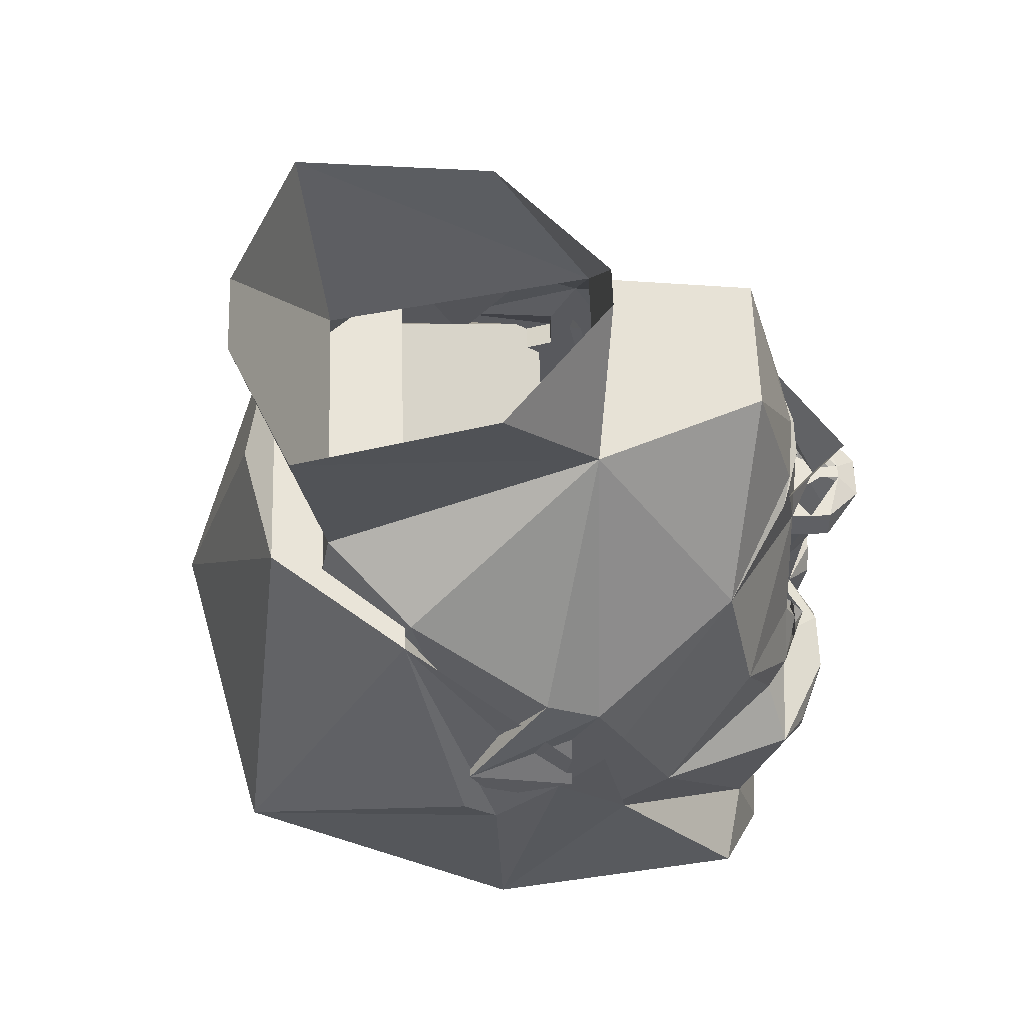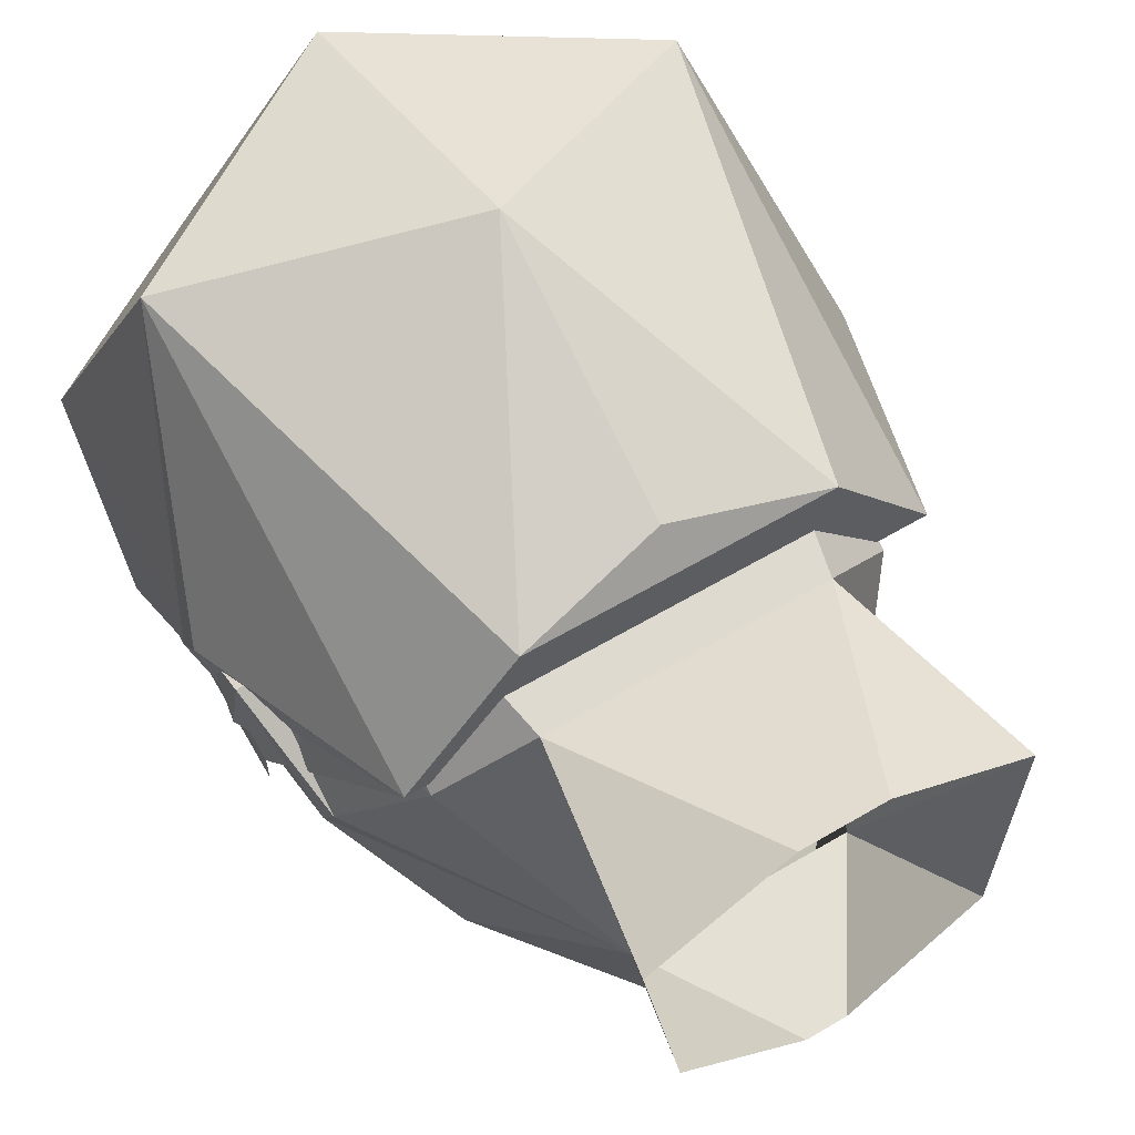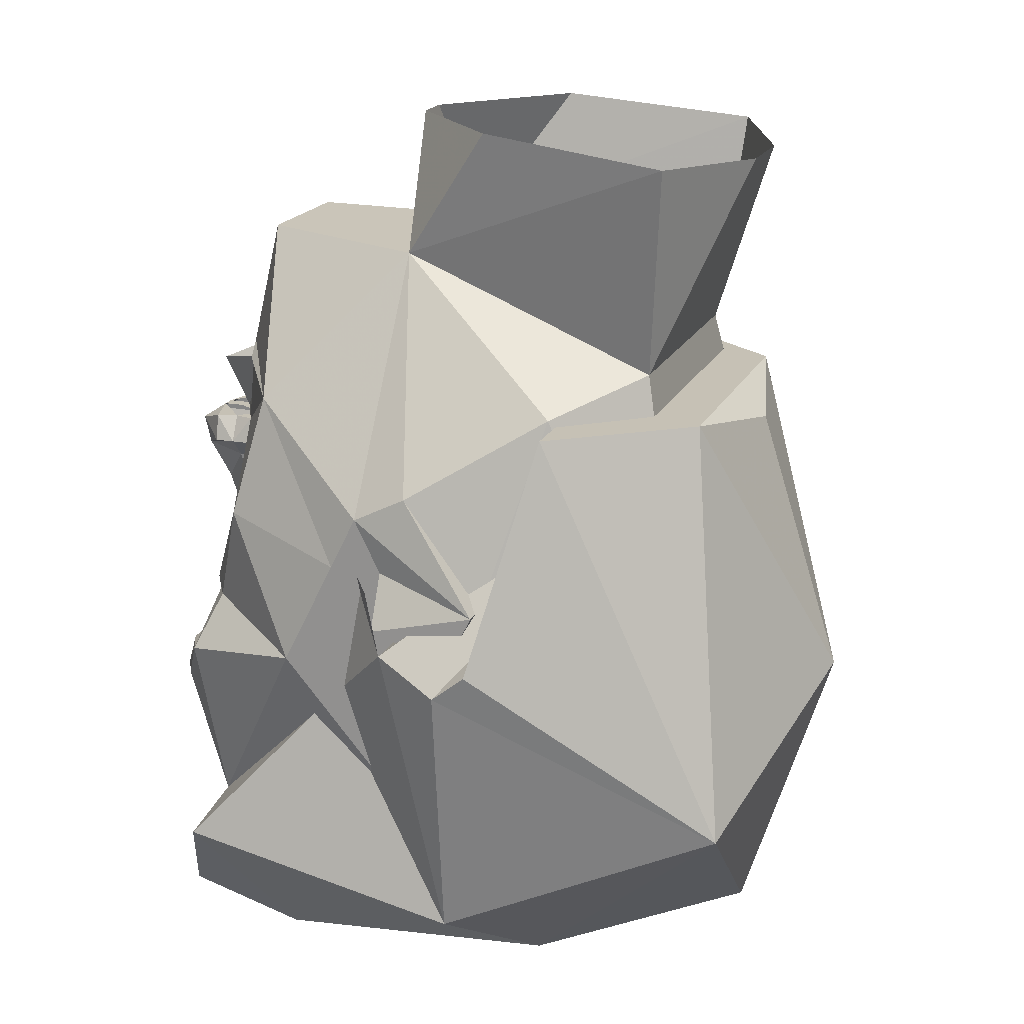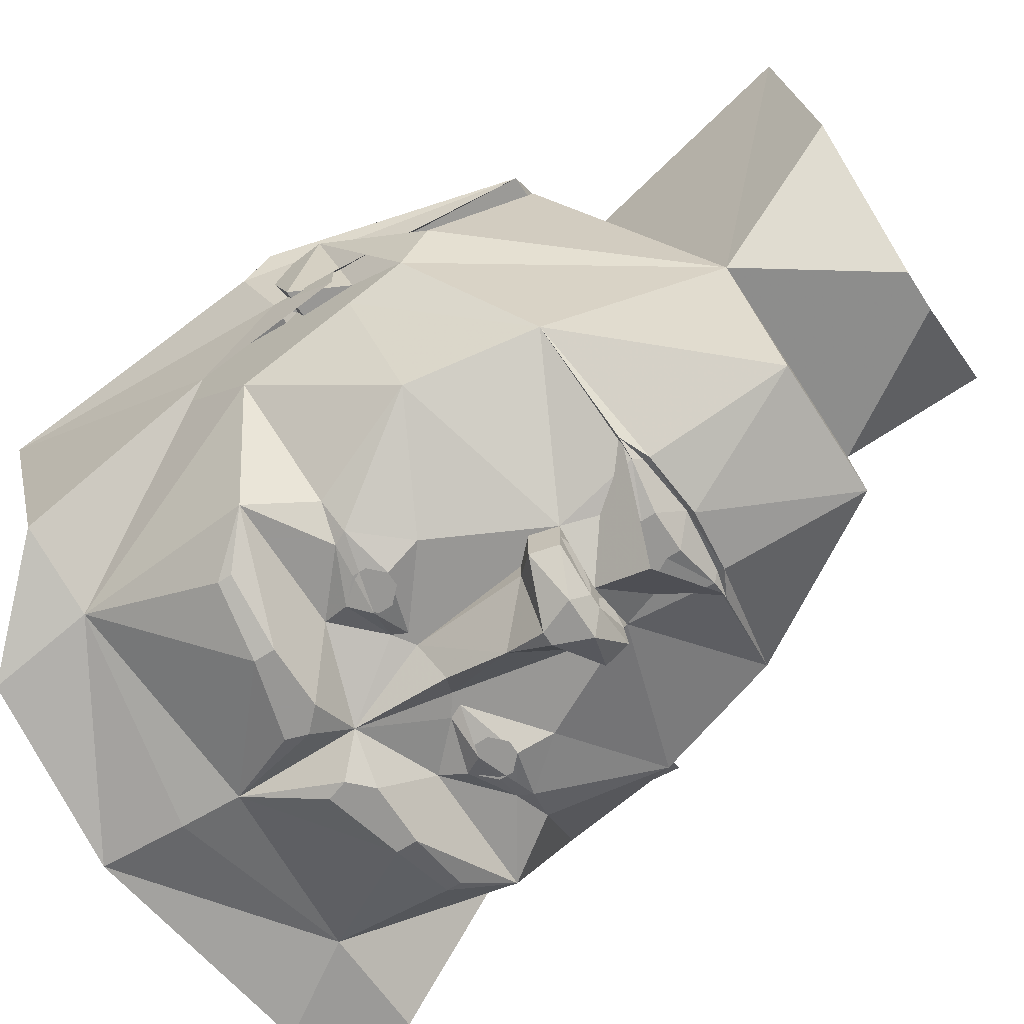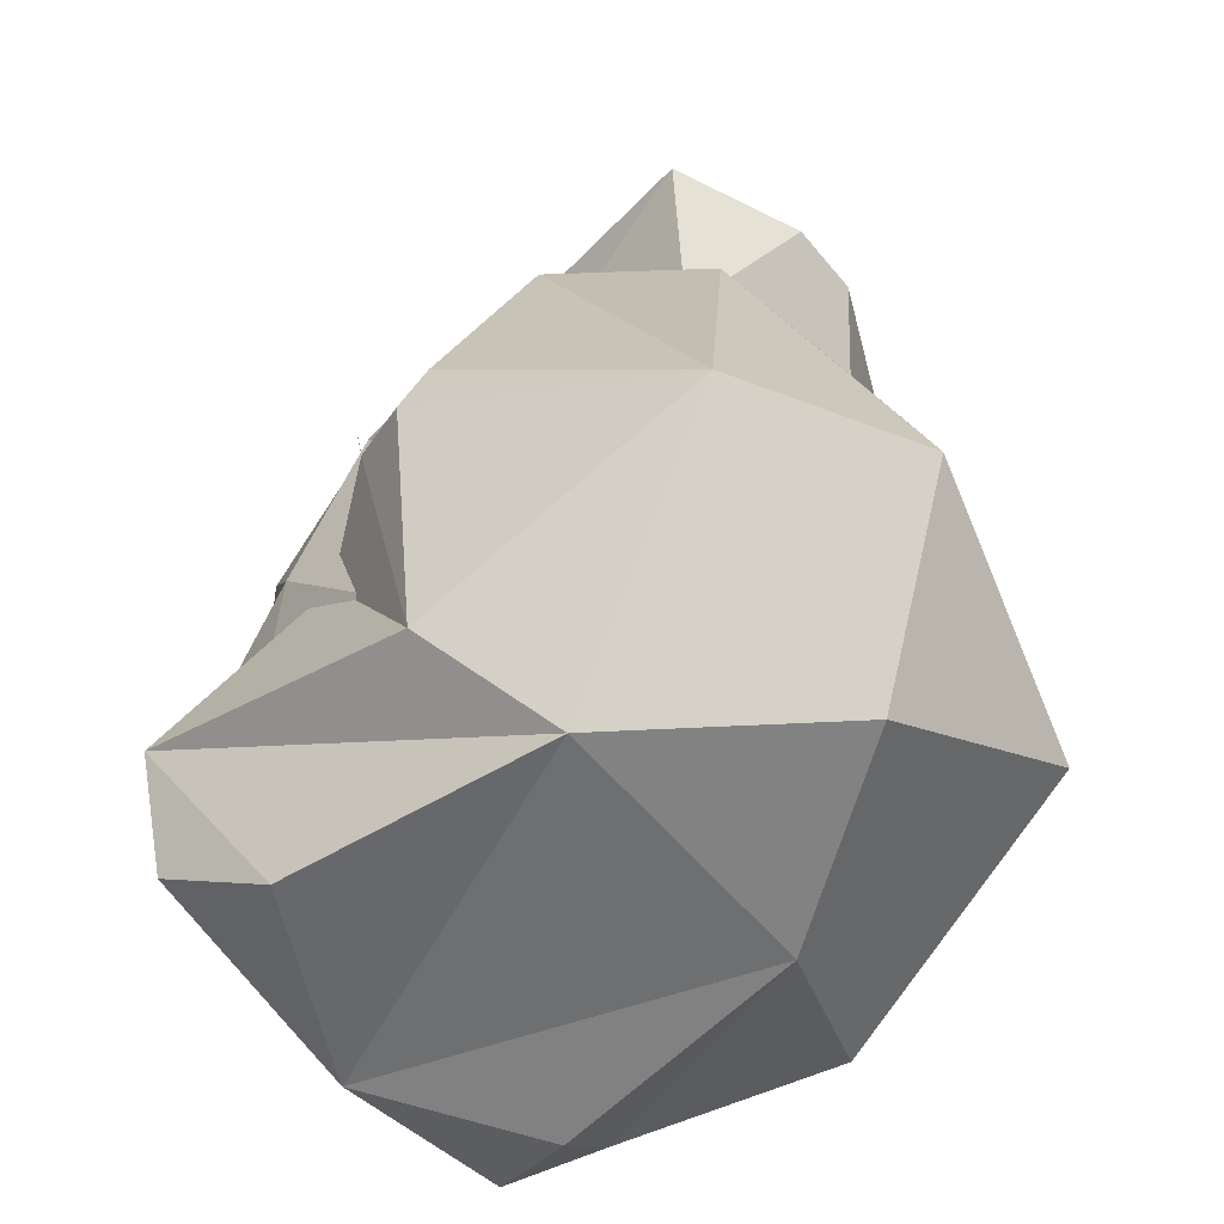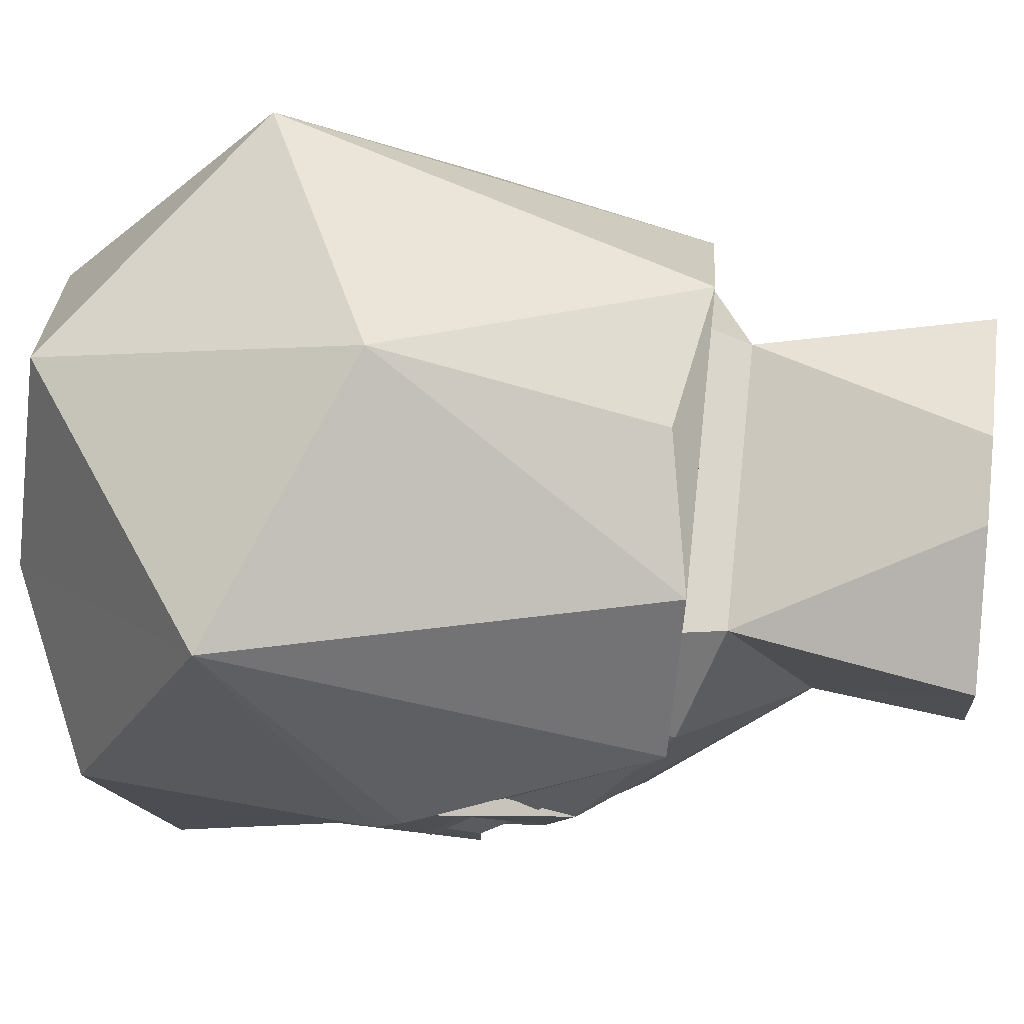
<metadata>
{"format":"obj","ext":"obj","renderer":"f3d","projection":"perspective","resolution":1024,"background":"white","views":[{"elev":59.9,"azim":88.2,"up":"+Y"},{"elev":61.2,"azim":149.0,"up":"+Z"},{"elev":18.7,"azim":-70.9,"up":"+Y"},{"elev":-68.2,"azim":122.8,"up":"+Z"},{"elev":-56.6,"azim":-51.0,"up":"+Y"},{"elev":72.2,"azim":96.2,"up":"+Z"}]}
</metadata>
<code>
v -0.2031 -0.6016 0.1016
v 0.1328 -0.6016 0.1016
v -0.02344 -0.5781 0.3203
v -0.3047 -0.3672 0.3516
v -0.3359 -0.5156 0.02344
v -0.3516 -0.4375 -0.3047
v -0.2422 -0.6016 -0.2188
v 0 -0.5781 -0.3516
v 0.1797 -0.6016 -0.2188
v 0.3281 -0.4453 -0.2812
v 0.3359 -0.5156 0.02344
v 0.2734 -0.3672 0.3516
v -0.03125 -0.2344 0.4297
v -0.1875 0.1016 0.2891
v -0.3047 0.1016 0.1328
v -0.3906 -0.1641 0.07031
v -0.3906 -0.1953 0.03125
v -0.3594 -0.1641 -0.04688
v -0.2969 -0.25 -0.1328
v -0.2188 -0.4375 -0.3203
v -0.2812 -0.5391 -0.3359
v 0 -0.4766 -0.3672
v 0.2266 -0.4453 -0.3047
v 0.2188 -0.5547 -0.3359
v 0.3281 -0.25 -0.1328
v 0.3359 -0.1641 -0.04688
v 0.3594 -0.1953 0.03125
v 0.3594 -0.1641 0.07031
v 0.2734 0.1016 0.1328
v 0.1484 0.1016 0.2891
v -0.01562 0.07031 0.3281
v 0.3359 -0.08594 -0.1016
v 0.3359 -0.08594 -0.0625
v -0.2969 -0.08594 -0.1016
v -0.3594 -0.08594 -0.0625
v -0.07812 0.1094 -0.3281
v -0.07031 0.1172 -0.3203
v 0 0.125 -0.3203
v -0.02344 0.1016 -0.3438
v -0.02344 0.08594 -0.3438
v -0.0625 0.01562 -0.3438
v -0.2188 0.09375 -0.25
v -0.1016 0.1094 -0.3203
v -0.07031 0.125 -0.3281
v 0 0.1328 -0.3359
v 0.07031 0.125 -0.3281
v 0.07031 0.1172 -0.3203
v 0.07812 0.1094 -0.3281
v 0.02344 0.1016 -0.3438
v 0.02344 0.08594 -0.3438
v 0.03125 0.01562 -0.3438
v -0.03125 0.01562 -0.3438
v -0.05469 0.01562 -0.3672
v -0.07031 -0.01562 -0.3672
v -0.07031 -0.01562 -0.3438
v -0.125 -0.1094 -0.3438
v -0.25 -0.04688 -0.2812
v -0.3125 -0.07812 -0.125
v -0.3125 -0.01562 -0.09375
v -0.125 0.2656 -0.09375
v -0.09375 0.2812 -0.2812
v 0.1016 0.1094 -0.3203
v 0.2188 0.09375 -0.25
v 0.0625 0.01562 -0.3438
v 0.25 -0.2344 -0.3438
v 0.2031 -0.1719 -0.3203
v 0.3125 -0.2031 -0.1875
v 0.2031 -0.2891 -0.375
v 0.2031 -0.2734 -0.375
v 0.125 -0.2734 -0.4062
v 0.1016 -0.2344 -0.3438
v 0.1641 -0.1797 -0.3438
v 0.1719 -0.1641 -0.3438
v 0.25 -0.04688 -0.2812
v 0.3125 -0.07812 -0.125
v 0.3125 -0.1406 -0.0625
v 0.3125 -0.4219 0
v 0.1406 -0.5625 0.0625
v 0 -0.4062 -0.375
v 0.125 -0.2969 -0.4062
v 0.03906 -0.3203 -0.4062
v 0.05469 -0.2734 -0.4062
v 0 -0.2656 -0.375
v 0.05469 -0.1875 -0.3438
v 0.1094 -0.2031 -0.3594
v 0.1172 -0.1484 -0.3594
v 0.125 -0.1094 -0.3438
v 0.3125 -0.01562 -0.09375
v 0.3125 -0.07812 -0.0625
v 0.3438 -0.1406 -0.0625
v 0.3125 -0.1719 0.03125
v 0.25 -0.2969 0.3125
v 0 -0.4531 0.25
v -0.1406 -0.5625 0.0625
v -0.125 -0.2969 -0.4062
v -0.03906 -0.3203 -0.4062
v -0.03125 -0.2969 -0.4062
v 0.03125 -0.2969 -0.4062
v -0.3125 -0.2031 -0.1875
v -0.2109 -0.1719 -0.3203
v -0.25 -0.2344 -0.3438
v -0.3125 -0.4219 0
v -0.3125 -0.1406 -0.0625
v -0.1719 -0.1641 -0.3438
v -0.1641 -0.1797 -0.3438
v -0.1016 -0.2344 -0.3438
v -0.125 -0.2734 -0.4062
v -0.2031 -0.2734 -0.375
v -0.2031 -0.2891 -0.375
v -0.05469 -0.2734 -0.4062
v 0.25 0.1094 0.125
v 0.125 0.2656 -0.09375
v 0.1562 0.1484 0.2188
v 0.3125 -0.1094 0.0625
v 0.3125 0.01562 -0.03125
v 0.0625 0.2812 -0.2812
v -0.02344 0.4219 -0.1094
v 0.02344 0.4219 -0.1094
v 0.1719 0.4219 0.01562
v 0.2031 0.3984 0.2422
v 0.04688 0.3906 0.3125
v -0.04688 0.3906 0.3125
v -0.1562 0.1484 0.2188
v -0.25 -0.2969 0.3125
v -0.25 0.1094 0.125
v -0.3125 -0.1094 0.0625
v -0.3125 -0.1719 0.03125
v -0.3438 -0.1406 -0.0625
v -0.3125 -0.07812 -0.0625
v -0.3438 -0.1094 0.0625
v -0.3125 0.01562 -0.03125
v -0.3438 -0.1719 0.03125
v 0.3438 -0.1094 0.0625
v 0.3438 -0.1719 0.03125
v -0.05469 -0.1875 -0.3438
v -0.03125 -0.1719 -0.3438
v 0 -0.1562 -0.3828
v 0.03125 -0.1719 -0.3438
v 0.04688 -0.1719 -0.3438
v -0.1172 -0.1484 -0.3594
v -0.1094 -0.2031 -0.3594
v -0.04688 -0.1719 -0.3438
v -0.04688 -0.03906 -0.3438
v -0.04688 -0.03906 -0.3672
v 0 -0.08594 -0.4062
v 0.04688 -0.03906 -0.3672
v 0.04688 -0.03906 -0.3438
v -0.2031 0.3984 0.2422
v -0.1641 0.4219 0.01562
v -0.09375 -0.1797 -0.375
v 0.09375 -0.1797 -0.375
v 0.007812 0.01562 -0.3828
v -0.007812 0.01562 -0.3828
v 0.007812 0.01562 -0.4062
v -0.007812 0.01562 -0.4062
v 0.02344 0 -0.4297
v -0.02344 0 -0.4297
v -0.0625 0.01562 -0.3906
v -0.07031 -0.01562 -0.3906
v -0.007812 -0.03906 -0.4297
v 0.0625 0.01562 -0.3672
v 0.07031 -0.01562 -0.3438
v 0.07031 -0.01562 -0.3672
v 0.0625 0.01562 -0.3906
v 0.07031 -0.01562 -0.3906
v 0.007812 -0.03906 -0.4297
v -0.1016 -0.1875 -0.3594
v -0.1172 -0.1875 -0.3594
v -0.125 -0.1797 -0.3594
v -0.125 -0.1641 -0.3594
v -0.1172 -0.1562 -0.3594
v -0.1016 -0.1562 -0.3594
v -0.09375 -0.1641 -0.3594
v -0.09375 -0.1797 -0.3594
v -0.1016 -0.1953 -0.3594
v -0.1172 -0.1953 -0.3594
v -0.1328 -0.1797 -0.3594
v -0.1328 -0.1641 -0.3594
v -0.1016 -0.1484 -0.3594
v -0.08594 -0.1641 -0.3594
v -0.08594 -0.1797 -0.3594
v 0.08594 -0.1797 -0.3594
v 0.08594 -0.1641 -0.3594
v 0.1016 -0.1484 -0.3594
v 0.1328 -0.1641 -0.3594
v 0.1328 -0.1797 -0.3594
v 0.1172 -0.1953 -0.3594
v 0.1016 -0.1953 -0.3594
v 0.09375 -0.1797 -0.3594
v 0.09375 -0.1641 -0.3594
v 0.1016 -0.1562 -0.3594
v 0.1172 -0.1562 -0.3594
v 0.125 -0.1641 -0.3594
v 0.125 -0.1797 -0.3594
v 0.1172 -0.1875 -0.3594
v 0.1016 -0.1875 -0.3594
v -0.1406 0.125 -0.2812
v 0 0.07812 -0.4062
v 0 0.01562 -0.375
v 0.1406 0.125 -0.2812
f 1 2 3
f 1 3 4
f 1 4 5
f 1 5 6
f 1 6 7
f 1 7 8
f 1 8 2
f 2 8 9
f 2 9 10
f 2 10 11
f 2 11 12
f 2 12 3
f 3 12 13
f 3 13 4
f 4 13 14
f 4 14 15
f 4 15 16
f 4 16 17
f 4 17 5
f 5 17 18
f 5 18 19
f 5 19 6
f 6 19 20
f 6 20 21
f 6 21 7
f 7 21 8
f 8 21 20
f 8 20 22
f 8 22 23
f 8 23 24
f 8 24 9
f 9 24 10
f 10 24 23
f 10 23 25
f 10 25 11
f 11 25 26
f 11 26 27
f 11 27 12
f 12 27 28
f 12 28 29
f 12 29 30
f 12 30 13
f 13 30 31
f 13 31 14
f 14 31 30
f 14 30 29
f 14 29 26
f 14 26 18
f 14 18 17
f 14 17 16
f 14 16 15
f 14 15 29
f 26 32 33
f 26 33 29
f 26 29 27
f 27 29 28
f 32 26 25
f 19 18 34
f 34 18 35
f 11 5 18
f 11 18 26
f 68 80 69
f 69 80 70
f 70 80 81
f 70 81 82
f 95 109 107
f 95 107 110
f 95 110 97
f 95 97 96
f 81 98 82
f 109 108 107
f 197 198 199
f 197 199 41
f 199 200 64
f 200 199 198
f 36 37 38
f 36 38 39
f 36 43 37
f 38 47 48
f 38 48 49
f 38 49 39
f 62 48 47
f 36 39 40
f 36 40 41
f 36 41 42
f 36 42 43
f 39 49 50
f 39 50 40
f 40 50 51
f 40 51 52
f 40 52 41
f 41 52 53
f 41 53 54
f 41 54 55
f 41 55 56
f 41 56 57
f 41 57 42
f 42 57 58
f 42 58 59
f 42 59 60
f 42 60 61
f 42 61 44
f 42 44 43
f 62 46 63
f 62 63 48
f 48 63 64
f 48 64 50
f 48 50 49
f 65 66 67
f 65 67 23
f 65 23 68
f 65 68 69
f 65 69 70
f 65 70 71
f 65 71 72
f 65 72 66
f 66 72 73
f 66 73 74
f 66 74 67
f 67 74 75
f 67 75 76
f 67 76 77
f 67 77 23
f 23 77 78
f 23 78 22
f 23 22 79
f 23 79 80
f 23 80 68
f 70 82 71
f 71 82 83
f 71 83 84
f 71 84 85
f 71 85 72
f 73 86 87
f 73 87 74
f 74 87 64
f 74 64 63
f 74 63 75
f 75 63 88
f 75 88 89
f 75 89 76
f 76 89 90
f 76 90 91
f 76 91 77
f 77 91 92
f 77 92 78
f 78 92 93
f 78 93 94
f 78 94 22
f 22 94 20
f 22 20 79
f 79 20 95
f 79 95 96
f 79 96 97
f 79 97 83
f 79 83 98
f 79 98 81
f 79 81 80
f 99 100 101
f 99 101 20
f 99 20 102
f 99 102 103
f 99 103 58
f 99 58 57
f 99 57 100
f 100 57 104
f 100 104 105
f 100 105 101
f 101 105 106
f 101 106 107
f 101 107 108
f 101 108 109
f 101 109 20
f 20 109 95
f 111 112 113
f 111 113 92
f 111 92 114
f 111 114 115
f 111 115 112
f 112 115 88
f 112 88 63
f 112 63 116
f 112 116 61
f 112 61 60
f 112 60 117
f 112 117 118
f 112 118 119
f 112 119 120
f 112 120 113
f 113 120 121
f 113 121 122
f 113 122 123
f 113 123 92
f 92 123 124
f 92 124 93
f 93 124 94
f 94 124 102
f 94 102 20
f 123 60 125
f 123 125 124
f 124 125 126
f 124 126 127
f 124 127 102
f 102 127 103
f 103 127 128
f 103 128 129
f 103 129 58
f 58 129 59
f 59 129 130
f 59 130 131
f 59 131 60
f 60 131 125
f 125 131 126
f 126 131 130
f 126 130 132
f 126 132 127
f 127 132 128
f 128 132 130
f 128 130 129
f 90 133 134
f 90 134 91
f 91 134 114
f 91 114 92
f 133 90 89
f 133 89 88
f 133 88 115
f 133 115 114
f 133 114 134
f 82 98 83
f 83 97 110
f 83 110 106
f 83 106 135
f 83 135 136
f 83 136 137
f 83 137 138
f 83 138 84
f 84 138 139
f 105 141 106
f 106 141 135
f 135 142 136
f 136 142 56
f 136 56 143
f 136 143 144
f 136 144 145
f 136 145 137
f 137 145 138
f 138 145 146
f 138 146 147
f 138 147 87
f 138 87 139
f 139 87 86
f 142 140 56
f 56 140 104
f 56 104 57
f 60 148 149
f 60 149 117
f 60 123 148
f 148 123 122
f 141 105 150
f 141 150 135
f 135 150 142
f 105 104 150
f 151 72 85
f 151 85 84
f 151 84 139
f 151 73 72
f 52 51 152
f 52 152 153
f 153 152 154
f 153 154 155
f 155 154 156
f 155 156 157
f 155 157 158
f 155 158 53
f 53 158 54
f 54 158 159
f 54 159 160
f 54 160 144
f 54 144 55
f 55 144 143
f 55 143 56
f 51 64 161
f 161 64 162
f 161 162 163
f 161 163 164
f 161 164 154
f 154 164 156
f 156 164 165
f 156 165 166
f 156 166 157
f 157 166 160
f 157 160 159
f 157 159 158
f 162 64 87
f 162 87 147
f 162 147 163
f 163 147 146
f 163 146 165
f 163 165 164
f 146 166 165
f 166 146 145
f 166 145 160
f 160 145 144
f 110 107 106
f 64 51 50
f 61 45 44
f 45 61 116
f 45 116 46
f 46 116 63
f 37 43 44
f 37 44 38
f 38 44 45
f 38 45 46
f 38 46 47
f 62 47 46
f 72 85 73
f 73 85 86
f 84 139 86
f 84 86 85
f 105 104 140
f 105 140 141
f 135 141 142
f 141 140 142
f 167 168 169
f 167 169 170
f 167 170 171
f 167 171 172
f 167 172 173
f 167 173 174
f 189 190 191
f 189 191 192
f 189 192 193
f 189 193 194
f 189 194 195
f 189 195 196
f 175 176 177
f 175 177 178
f 175 178 140
f 175 140 179
f 175 179 180
f 175 180 181
f 182 183 184
f 182 184 86
f 182 86 185
f 182 185 186
f 182 186 187
f 182 187 188

</code>
